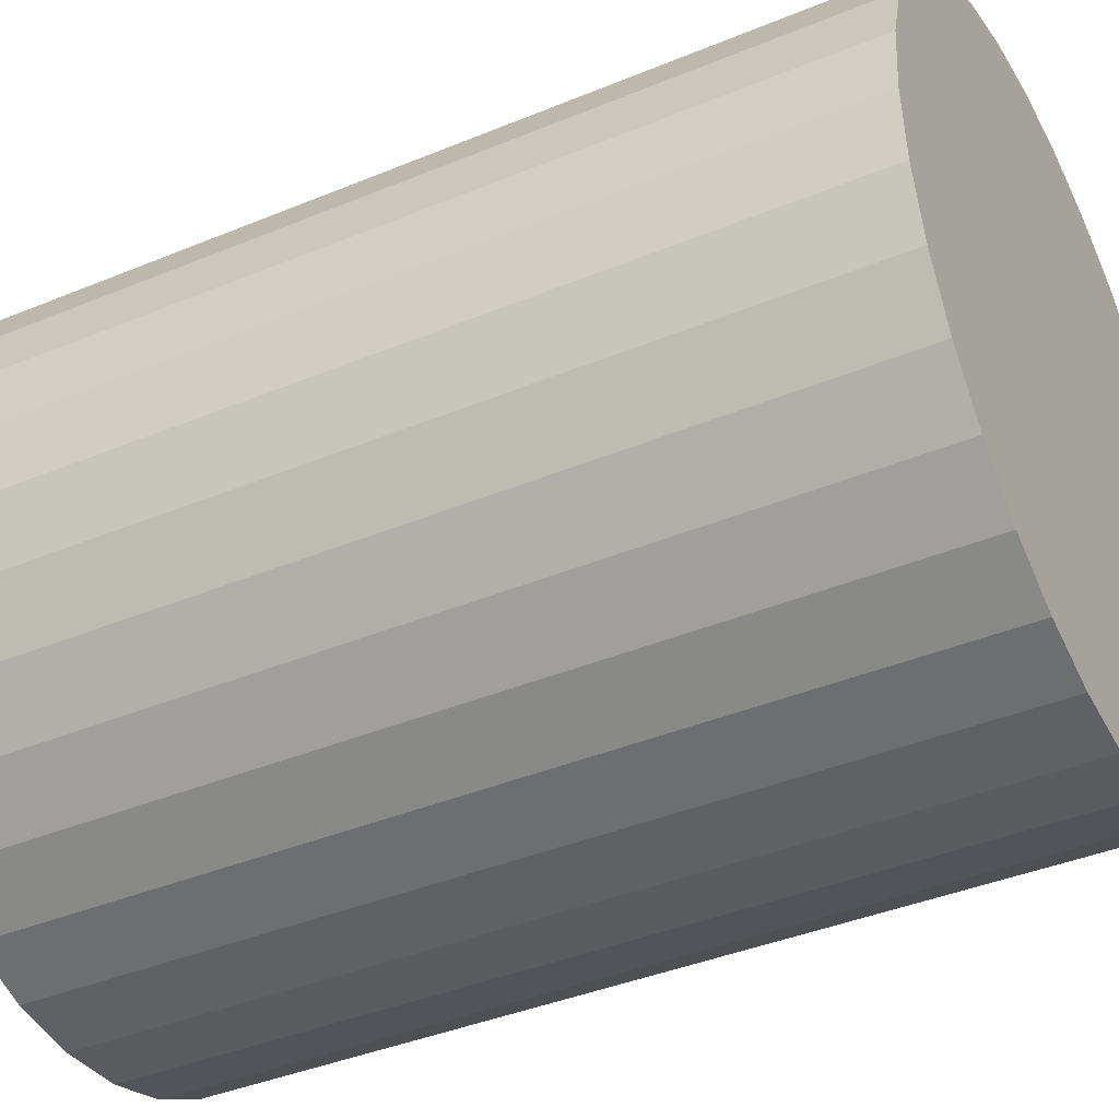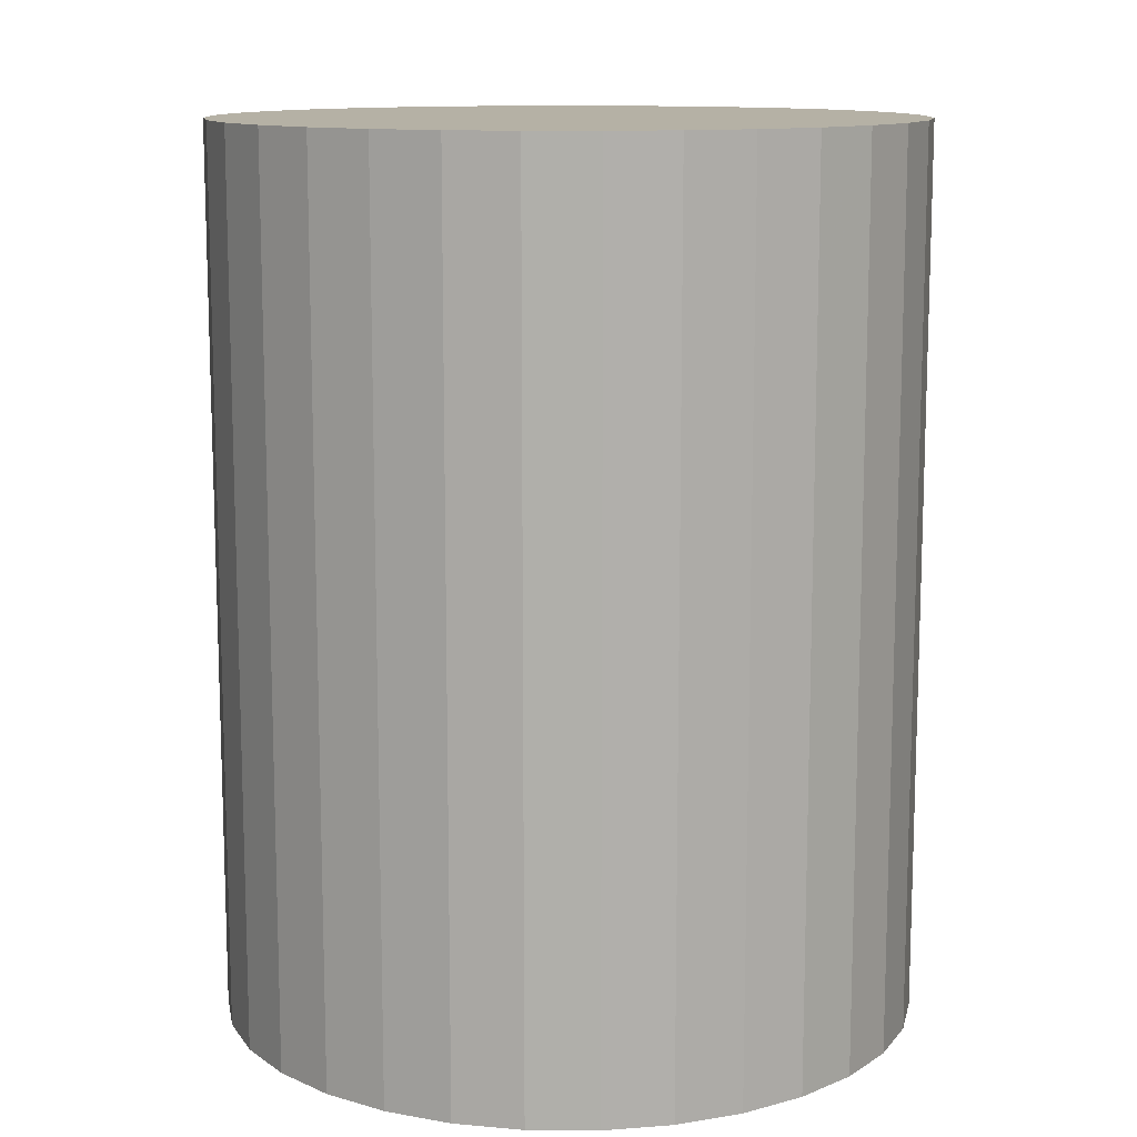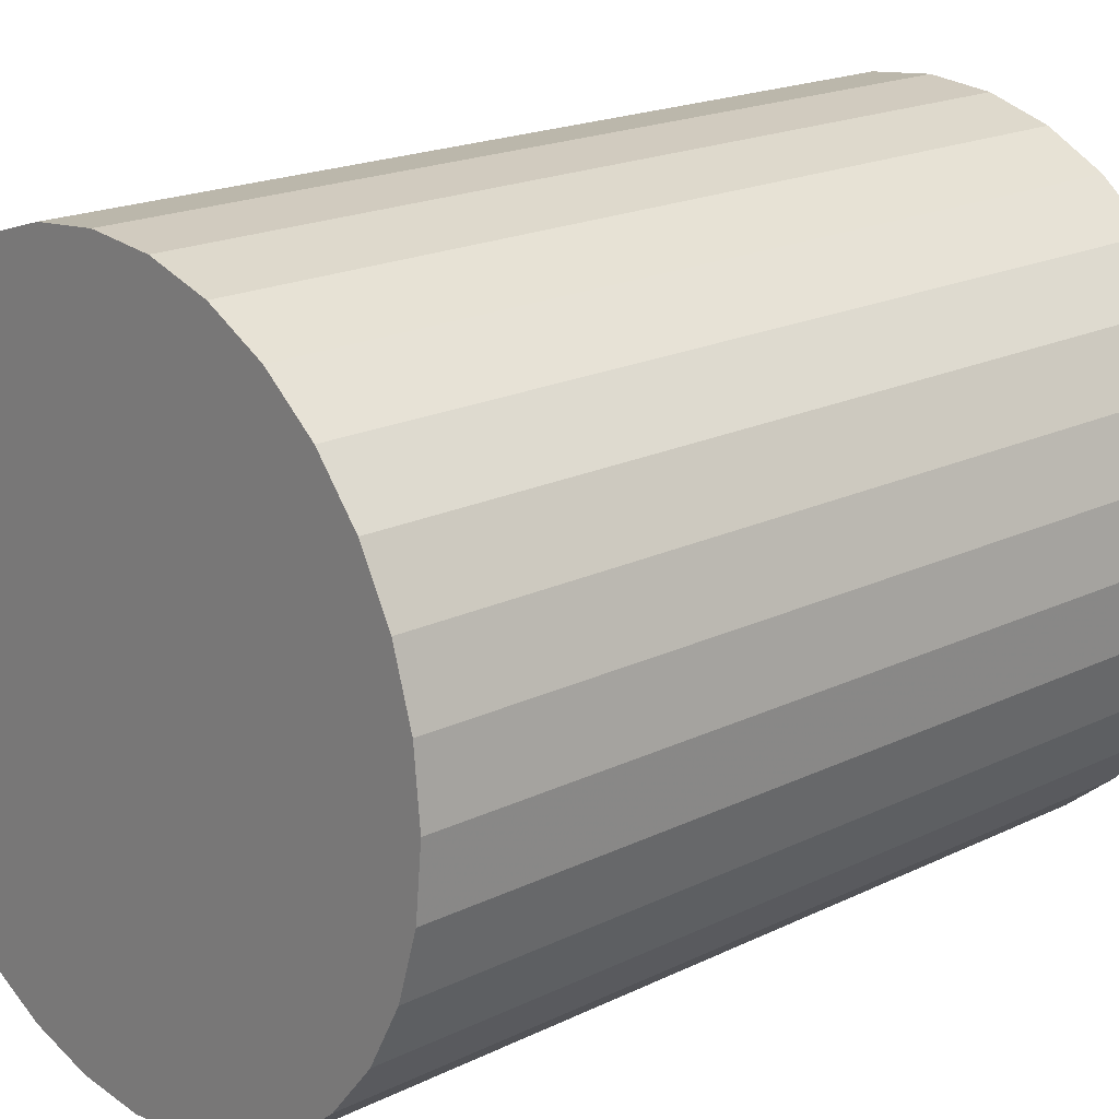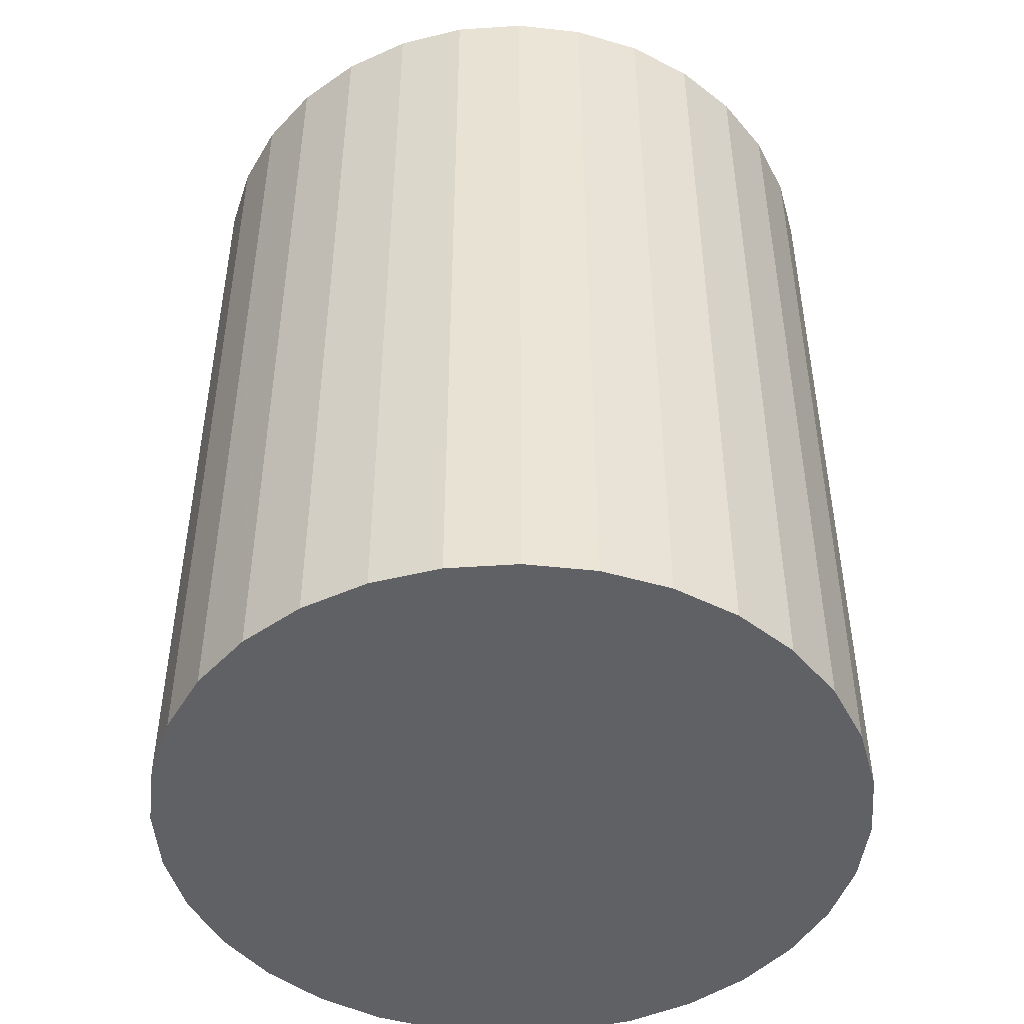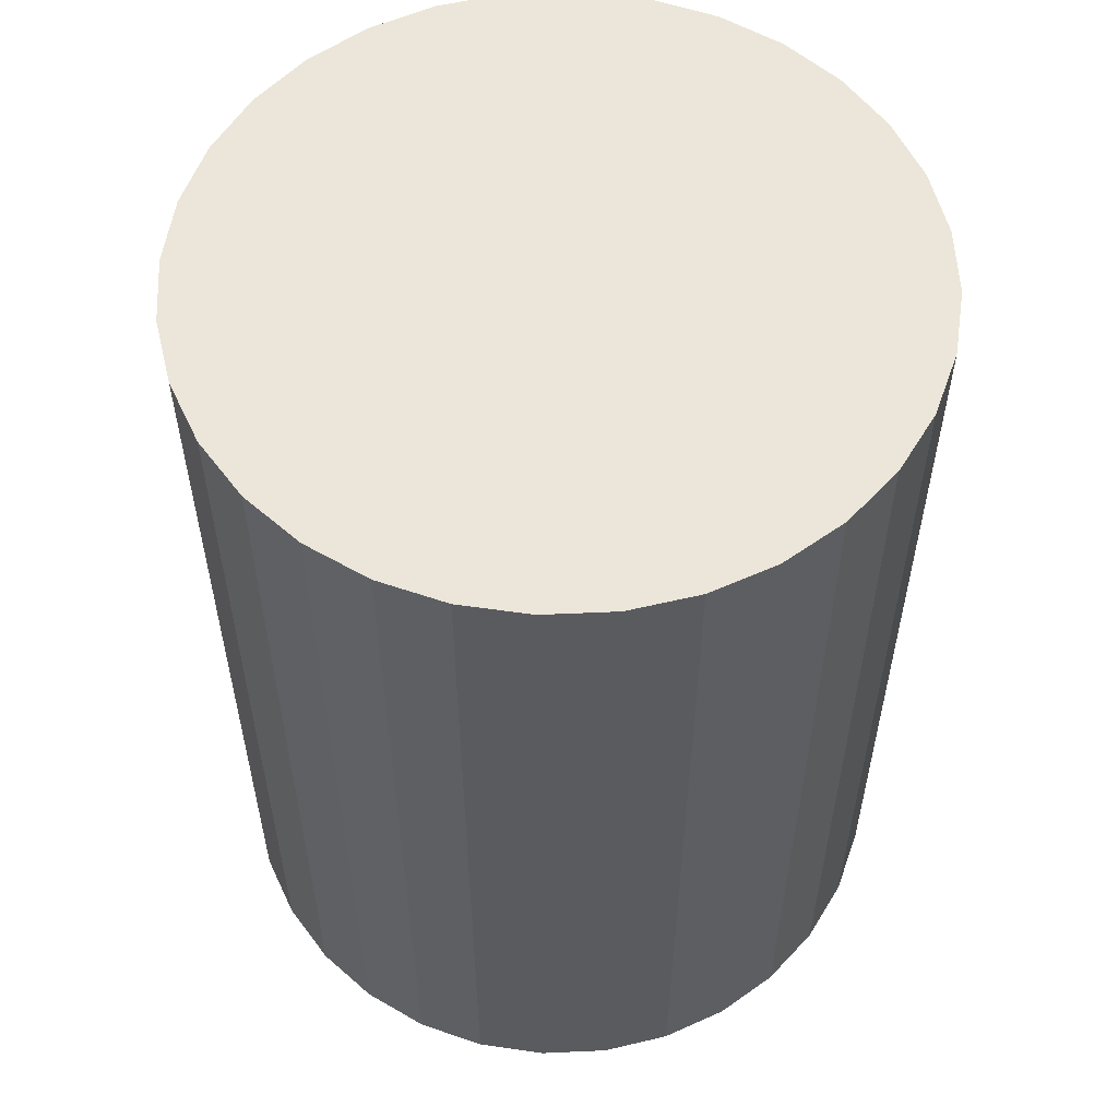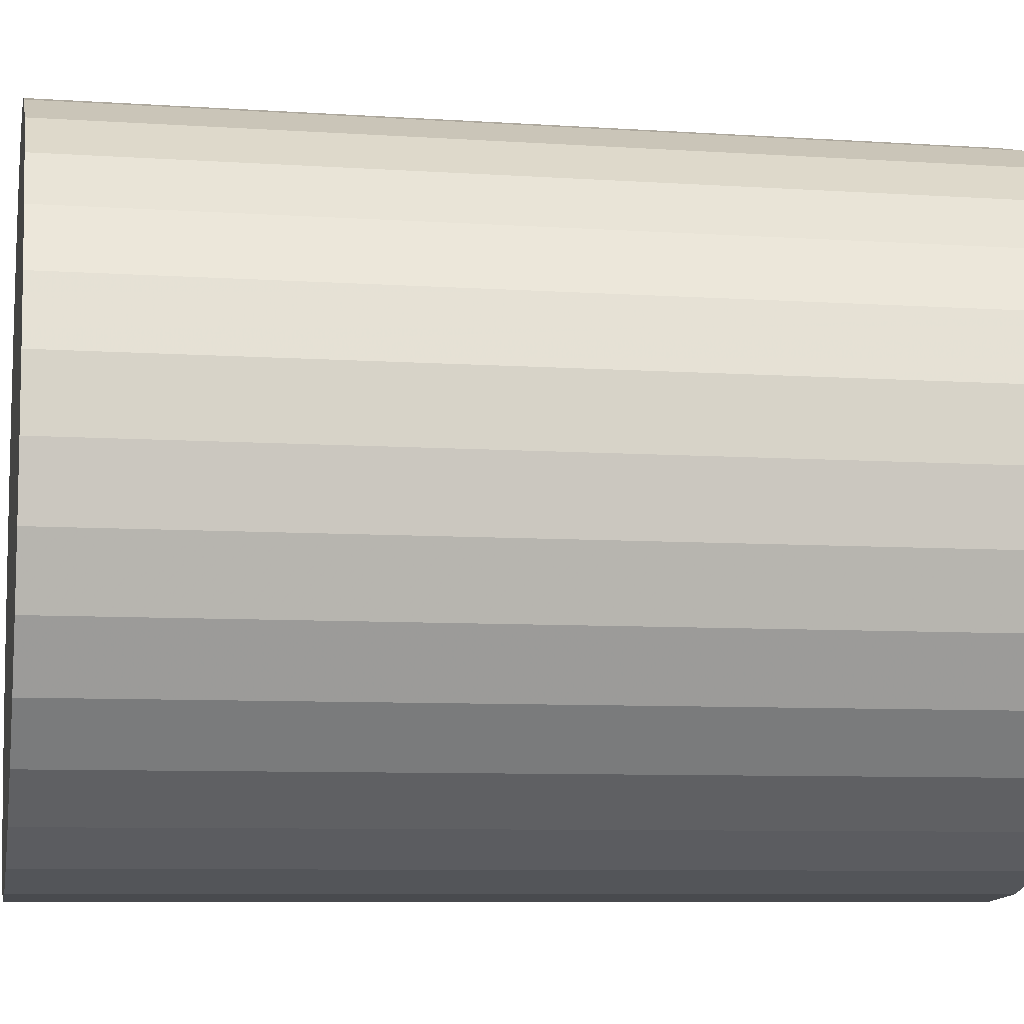
<metadata>
{"format":"obj","ext":"obj","renderer":"f3d","projection":"perspective","resolution":1024,"background":"white","views":[{"elev":-40.2,"azim":117.0,"up":"+Y"},{"elev":11.9,"azim":29.0,"up":"+Z"},{"elev":19.1,"azim":-132.6,"up":"+Y"},{"elev":-47.3,"azim":99.9,"up":"+Z"},{"elev":56.4,"azim":104.2,"up":"+Z"},{"elev":-7.8,"azim":-100.7,"up":"+Y"}]}
</metadata>
<code>
v 0 0 -0.02835
v 0.02226 0 -0.02835
v 0.02226 0 0.02835
v 0 0 0.02835
v 0.02183 0.004342 -0.02835
v 0.02183 0.004342 0.02835
v 0.02056 0.008517 -0.02835
v 0.02056 0.008517 0.02835
v 0.01851 0.01236 -0.02835
v 0.01851 0.01236 0.02835
v 0.01574 0.01574 -0.02835
v 0.01574 0.01574 0.02835
v 0.01236 0.01851 -0.02835
v 0.01236 0.01851 0.02835
v 0.008517 0.02056 -0.02835
v 0.008517 0.02056 0.02835
v 0.004342 0.02183 -0.02835
v 0.004342 0.02183 0.02835
v 0 0.02226 -0.02835
v 0 0.02226 0.02835
v -0.004342 0.02183 -0.02835
v -0.004342 0.02183 0.02835
v -0.008517 0.02056 -0.02835
v -0.008517 0.02056 0.02835
v -0.01236 0.01851 -0.02835
v -0.01236 0.01851 0.02835
v -0.01574 0.01574 -0.02835
v -0.01574 0.01574 0.02835
v -0.01851 0.01236 -0.02835
v -0.01851 0.01236 0.02835
v -0.02056 0.008517 -0.02835
v -0.02056 0.008517 0.02835
v -0.02183 0.004342 -0.02835
v -0.02183 0.004342 0.02835
v -0.02226 0 -0.02835
v -0.02226 0 0.02835
v -0.02183 -0.004342 -0.02835
v -0.02183 -0.004342 0.02835
v -0.02056 -0.008517 -0.02835
v -0.02056 -0.008517 0.02835
v -0.01851 -0.01236 -0.02835
v -0.01851 -0.01236 0.02835
v -0.01574 -0.01574 -0.02835
v -0.01574 -0.01574 0.02835
v -0.01236 -0.01851 -0.02835
v -0.01236 -0.01851 0.02835
v -0.008517 -0.02056 -0.02835
v -0.008517 -0.02056 0.02835
v -0.004342 -0.02183 -0.02835
v -0.004342 -0.02183 0.02835
v -0 -0.02226 -0.02835
v -0 -0.02226 0.02835
v 0.004342 -0.02183 -0.02835
v 0.004342 -0.02183 0.02835
v 0.008517 -0.02056 -0.02835
v 0.008517 -0.02056 0.02835
v 0.01236 -0.01851 -0.02835
v 0.01236 -0.01851 0.02835
v 0.01574 -0.01574 -0.02835
v 0.01574 -0.01574 0.02835
v 0.01851 -0.01236 -0.02835
v 0.01851 -0.01236 0.02835
v 0.02056 -0.008517 -0.02835
v 0.02056 -0.008517 0.02835
v 0.02183 -0.004342 -0.02835
v 0.02183 -0.004342 0.02835
f 2 1 5
f 2 5 3
f 3 5 6
f 3 6 4
f 5 1 7
f 5 7 6
f 6 7 8
f 6 8 4
f 7 1 9
f 7 9 8
f 8 9 10
f 8 10 4
f 9 1 11
f 9 11 10
f 10 11 12
f 10 12 4
f 11 1 13
f 11 13 12
f 12 13 14
f 12 14 4
f 13 1 15
f 13 15 14
f 14 15 16
f 14 16 4
f 15 1 17
f 15 17 16
f 16 17 18
f 16 18 4
f 17 1 19
f 17 19 18
f 18 19 20
f 18 20 4
f 19 1 21
f 19 21 20
f 20 21 22
f 20 22 4
f 21 1 23
f 21 23 22
f 22 23 24
f 22 24 4
f 23 1 25
f 23 25 24
f 24 25 26
f 24 26 4
f 25 1 27
f 25 27 26
f 26 27 28
f 26 28 4
f 27 1 29
f 27 29 28
f 28 29 30
f 28 30 4
f 29 1 31
f 29 31 30
f 30 31 32
f 30 32 4
f 31 1 33
f 31 33 32
f 32 33 34
f 32 34 4
f 33 1 35
f 33 35 34
f 34 35 36
f 34 36 4
f 35 1 37
f 35 37 36
f 36 37 38
f 36 38 4
f 37 1 39
f 37 39 38
f 38 39 40
f 38 40 4
f 39 1 41
f 39 41 40
f 40 41 42
f 40 42 4
f 41 1 43
f 41 43 42
f 42 43 44
f 42 44 4
f 43 1 45
f 43 45 44
f 44 45 46
f 44 46 4
f 45 1 47
f 45 47 46
f 46 47 48
f 46 48 4
f 47 1 49
f 47 49 48
f 48 49 50
f 48 50 4
f 49 1 51
f 49 51 50
f 50 51 52
f 50 52 4
f 51 1 53
f 51 53 52
f 52 53 54
f 52 54 4
f 53 1 55
f 53 55 54
f 54 55 56
f 54 56 4
f 55 1 57
f 55 57 56
f 56 57 58
f 56 58 4
f 57 1 59
f 57 59 58
f 58 59 60
f 58 60 4
f 59 1 61
f 59 61 60
f 60 61 62
f 60 62 4
f 61 1 63
f 61 63 62
f 62 63 64
f 62 64 4
f 63 1 65
f 63 65 64
f 64 65 66
f 64 66 4
f 65 1 2
f 65 2 66
f 66 2 3
f 66 3 4

</code>
